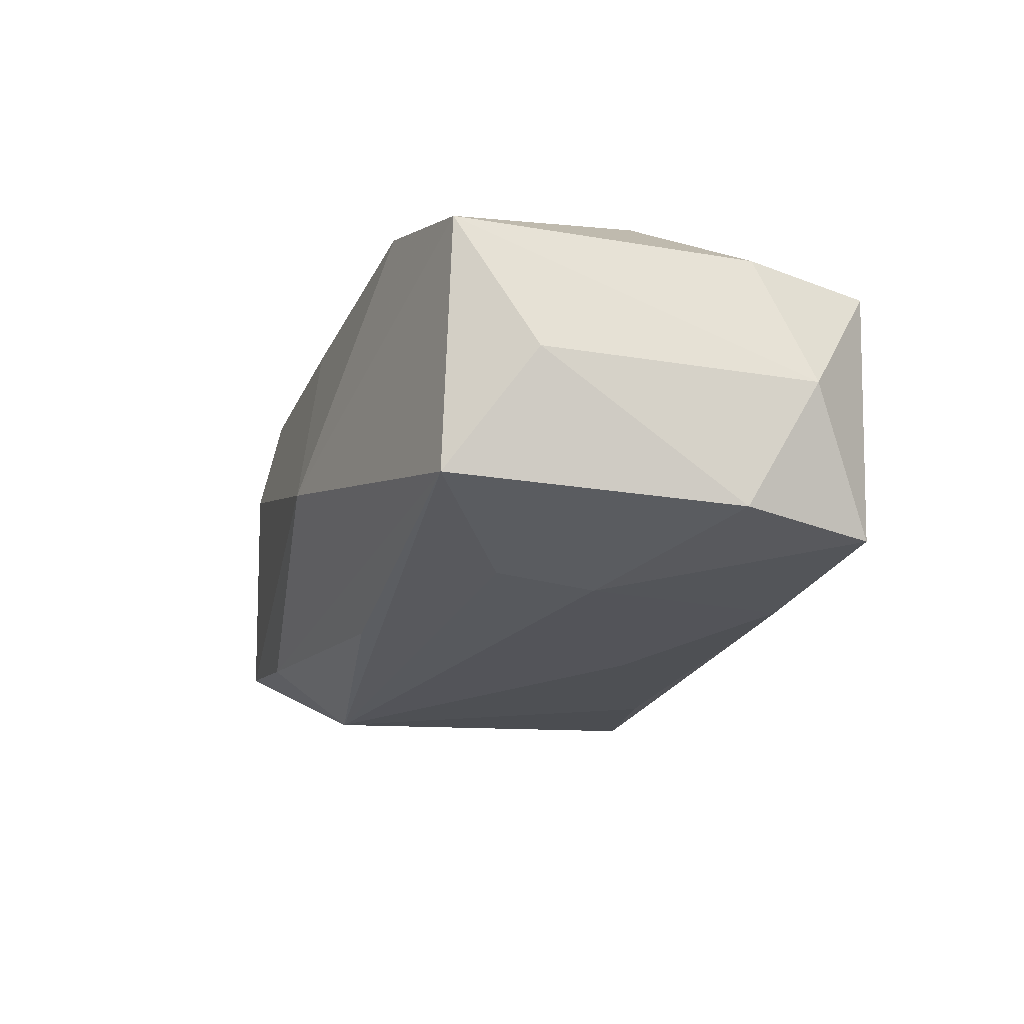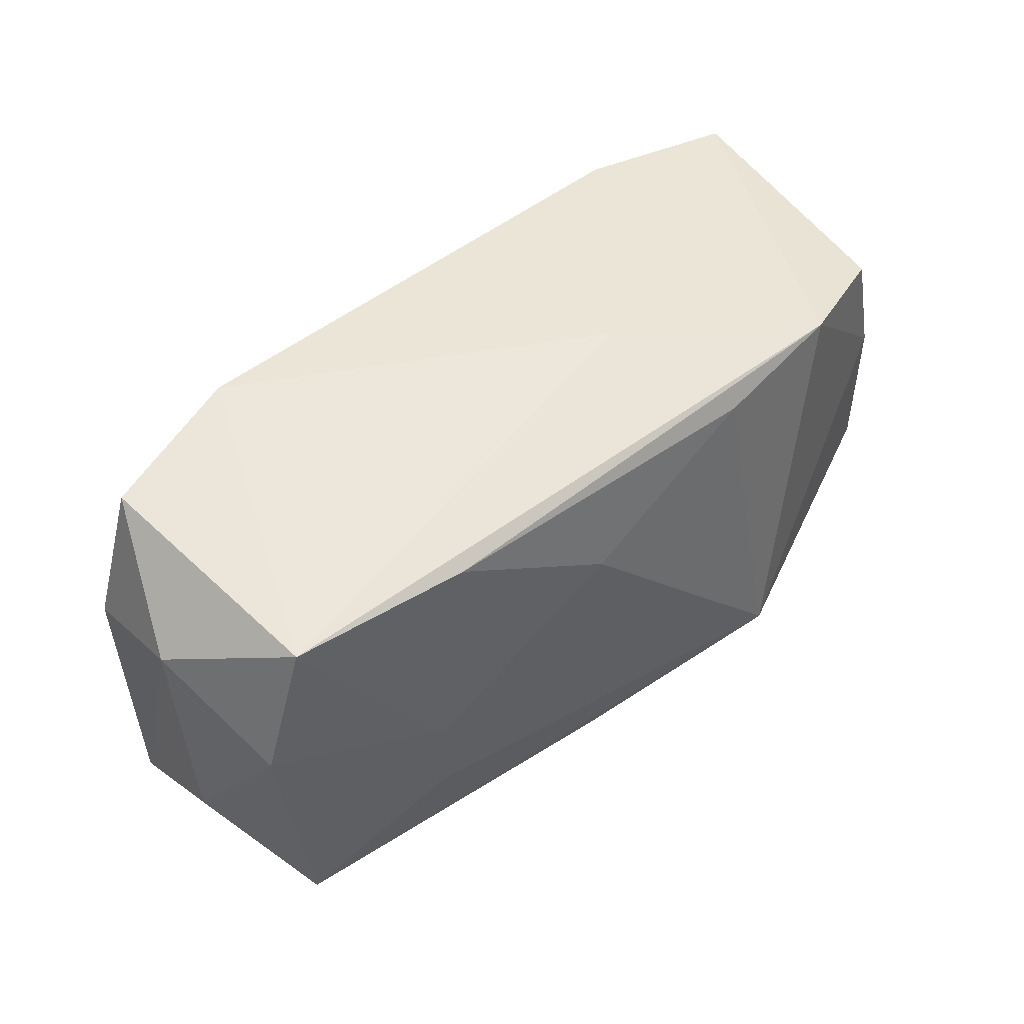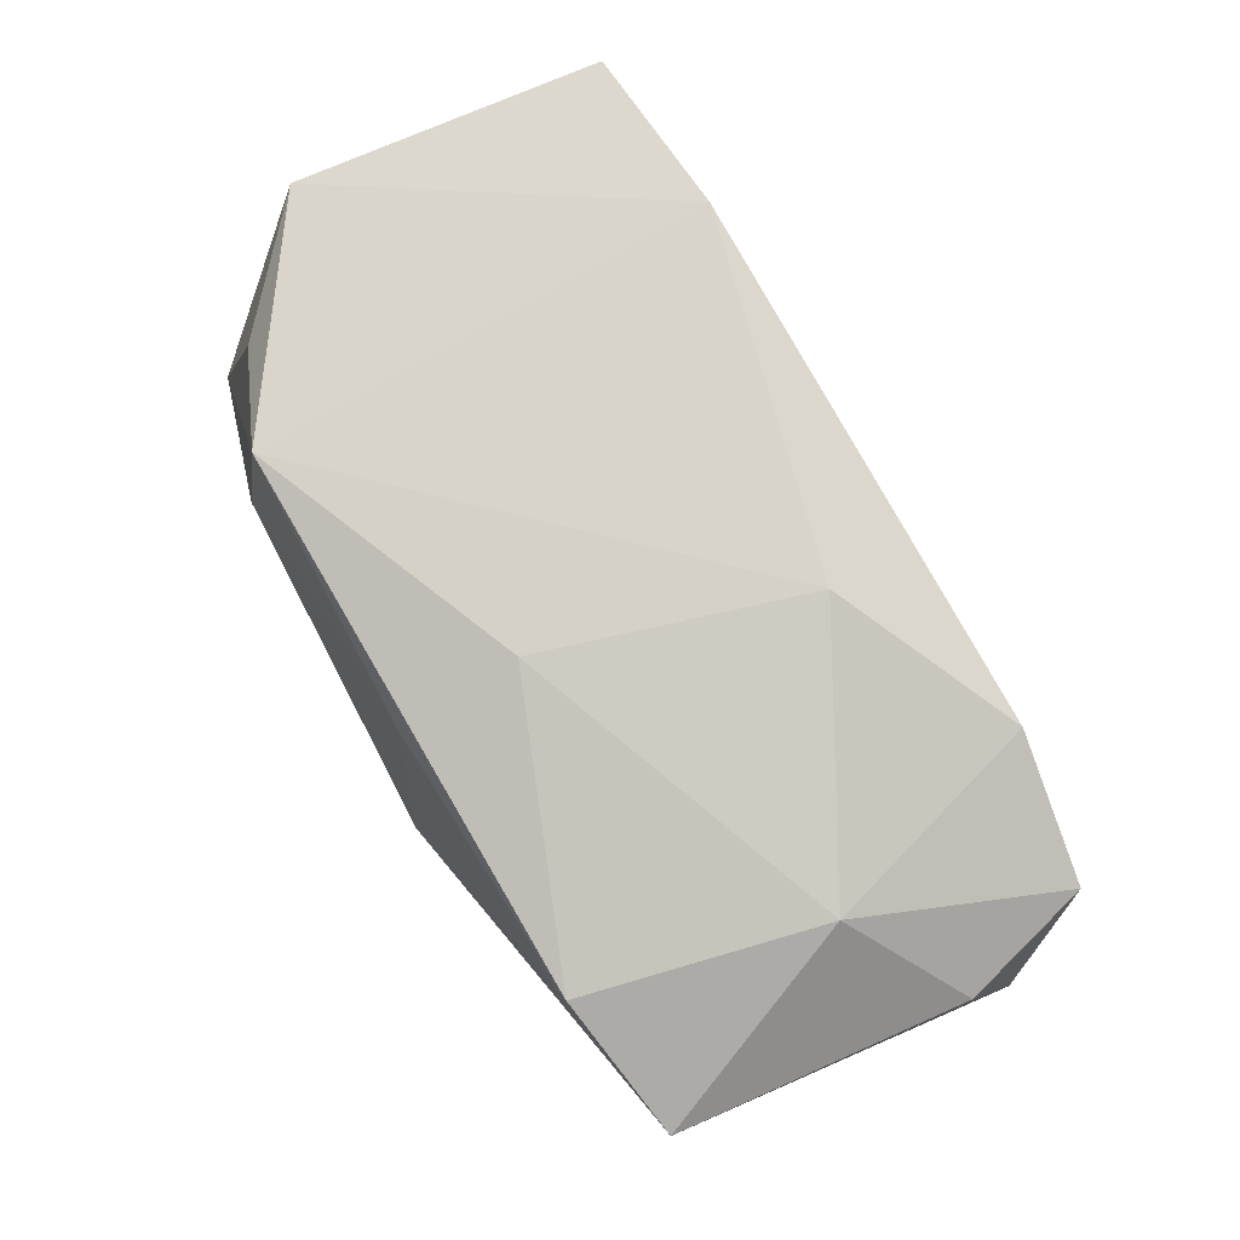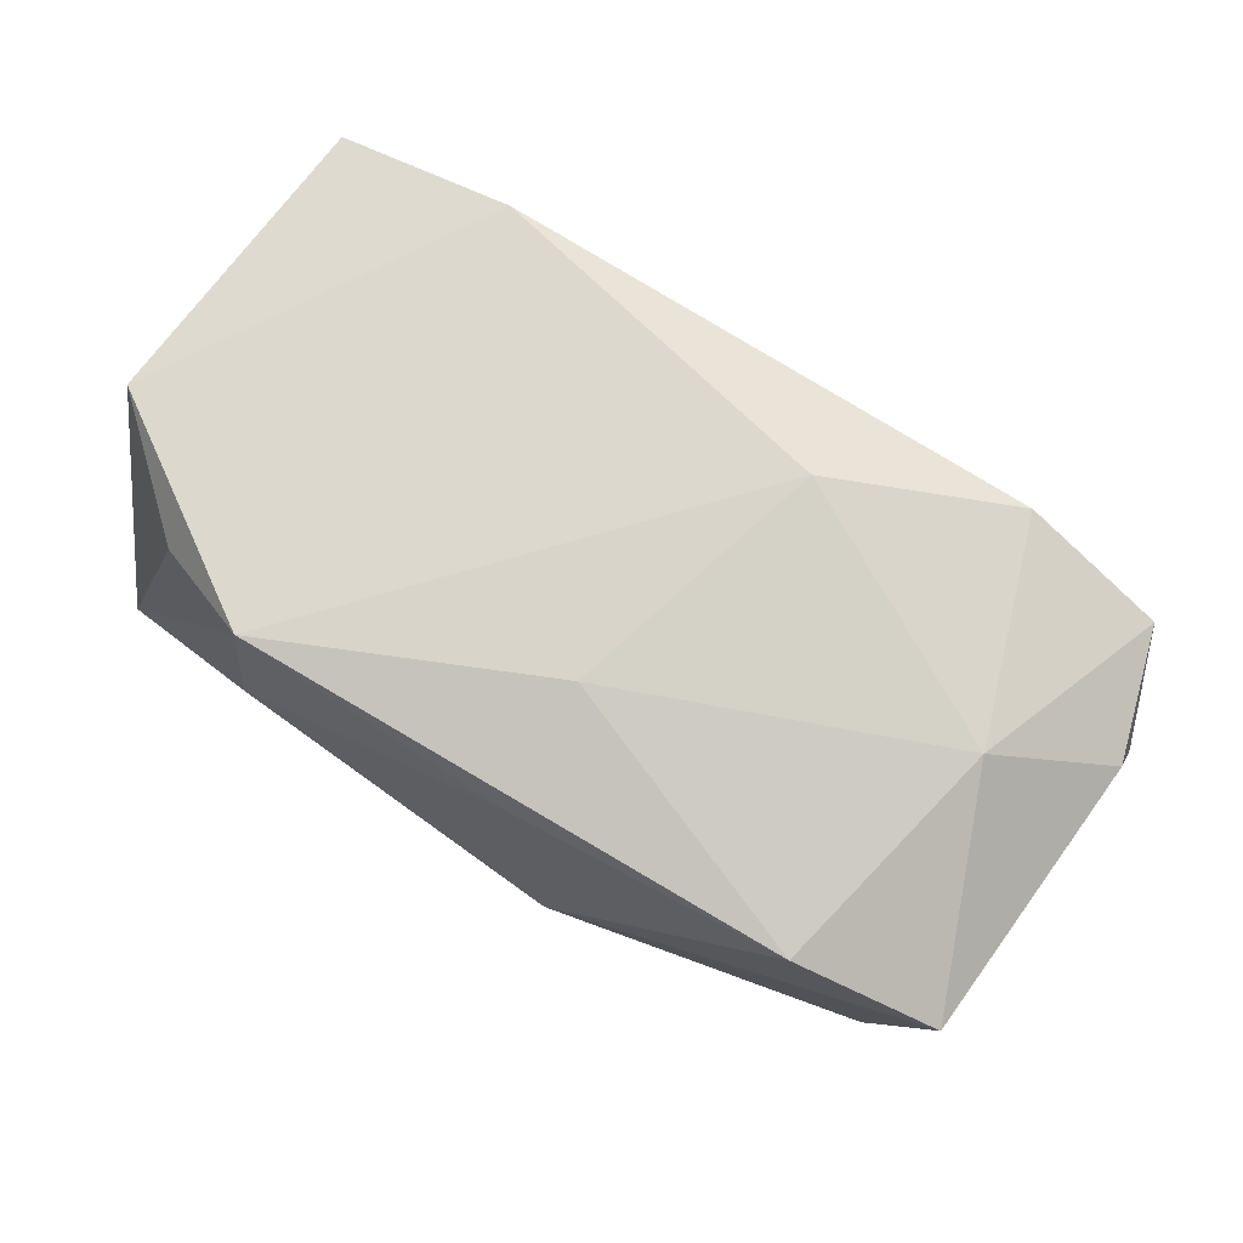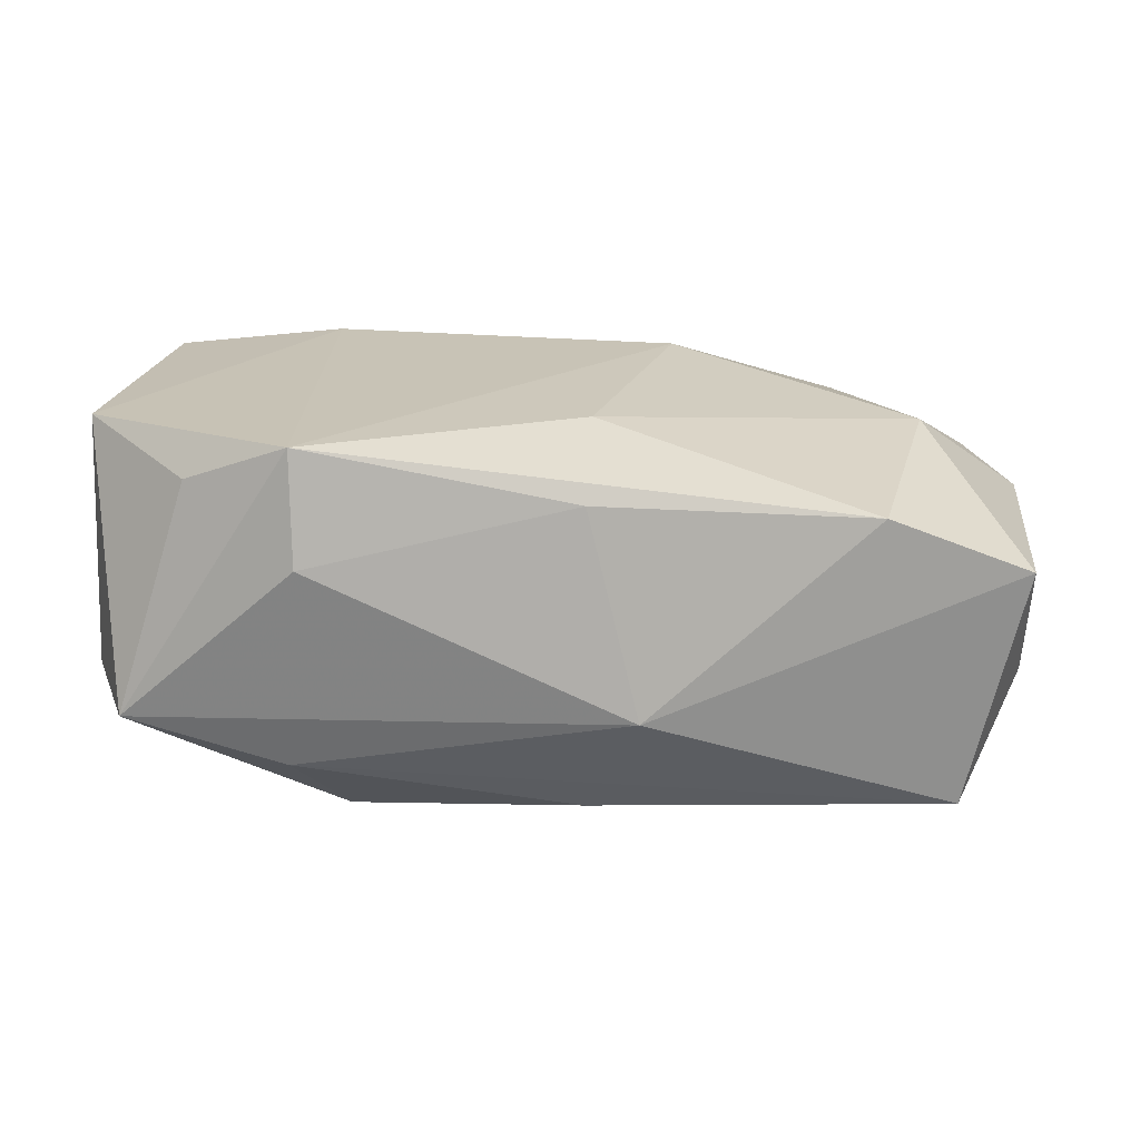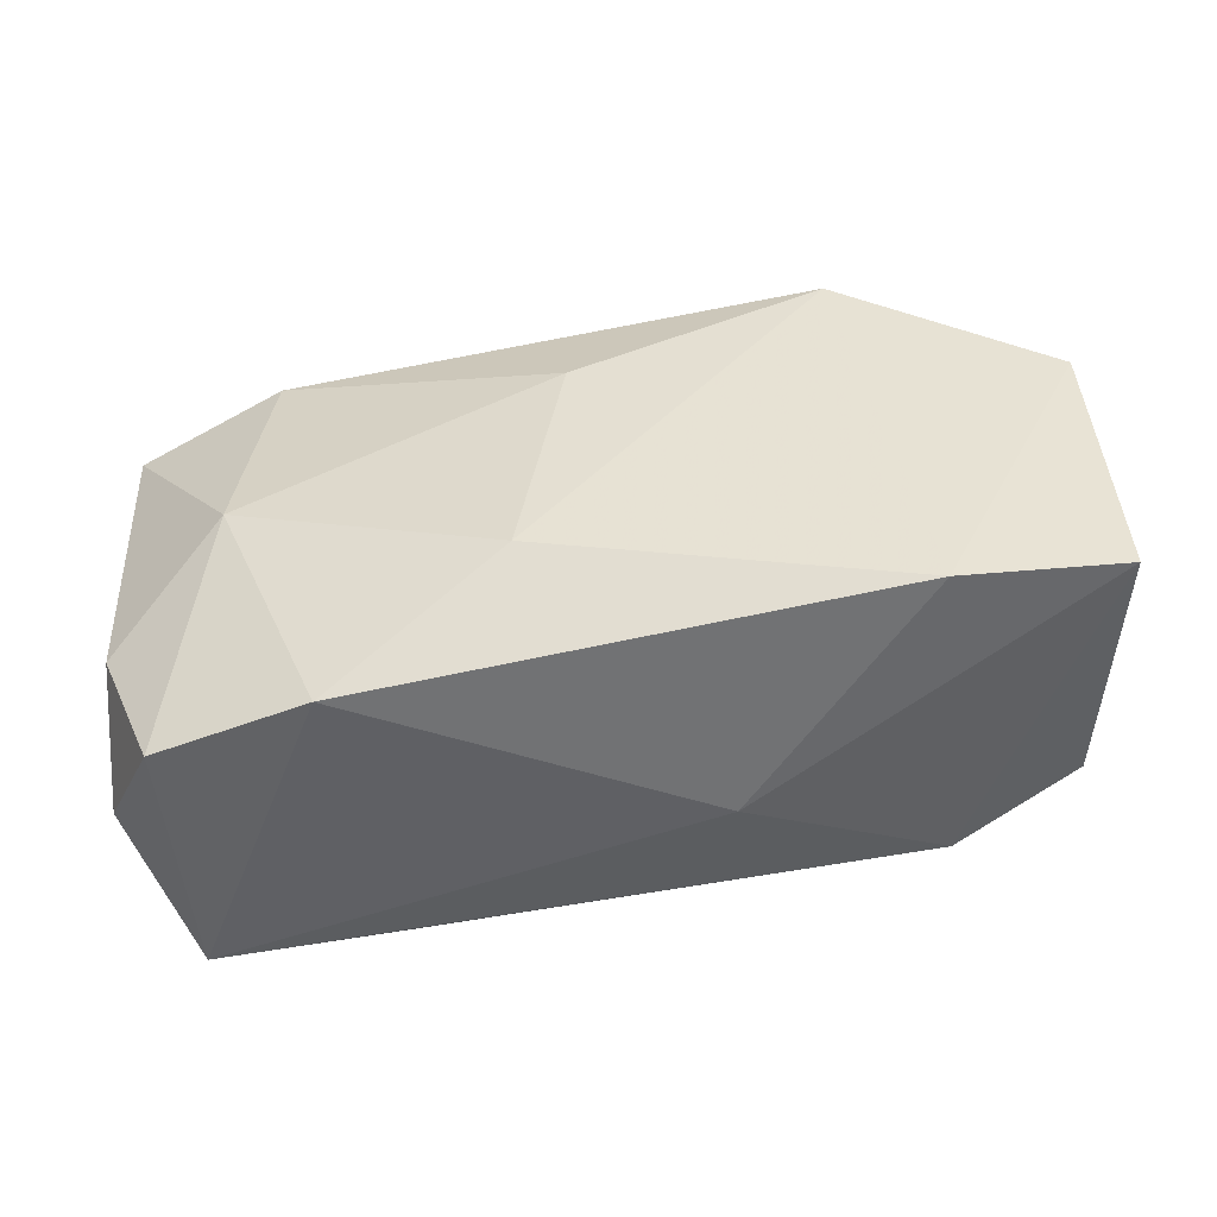
<metadata>
{"format":"obj","ext":"obj","renderer":"f3d","projection":"perspective","resolution":1024,"background":"white","views":[{"elev":-26.4,"azim":75.6,"up":"+Z"},{"elev":48.8,"azim":141.9,"up":"+Y"},{"elev":77.3,"azim":63.7,"up":"+Z"},{"elev":73.9,"azim":33.7,"up":"+Z"},{"elev":20.7,"azim":4.6,"up":"+Z"},{"elev":38.3,"azim":175.1,"up":"+Z"}]}
</metadata>
<code>
v 0.003023 0.008965 -0.01597
v -0.03714 -0.009255 0.01503
v -0.02194 0.01776 0.01542
v -0.03796 -0.00279 0.004014
v -0.03796 0.003287 -0.006343
v -0.03796 -0.009407 -0.006252
v 0.002686 -0.009745 0.01591
v 0.02229 0.02099 0.009977
v -0.03519 0.01388 -0.006806
v -0.01913 -0.02033 0.01616
v -0.0168 -0.01286 -0.01661
v 0.0289 0.002397 0.01272
v -0.028 -0.01727 0.01247
v 0.01701 0.01815 -0.01571
v 0.00807 0.01205 0.01616
v -0.00759 0.0198 -0.003798
v 0.03225 -0.01428 -0.01407
v -0.03605 0.01586 0.01429
v -0.0248 0.01669 -0.01177
v -0.0336 -0.01977 -0.006347
v 0.02529 -0.01716 0.01074
v 0.00291 -0.01955 0.01193
v 0.03556 0.00884 -0.01572
v 0.02 -0.006942 -0.01612
v -0.02045 -0.0192 -0.01035
v 0.03836 0.01407 -0.005696
v 0.0371 -0.007783 -0.004942
v -0.01872 -0.0221 0.007055
v 0.0322 0.01989 -0.0158
v 0.007183 -0.02171 -0.004736
v 0.02012 0.001192 -0.01686
v 0.03789 0.009366 0.004953
v 0.03433 0.02022 0.005186
v 0.002616 -0.0148 -0.01518
v -0.01309 0.0153 -0.0137
v 0.03685 -0.01464 0.005811
f 15 8 3
f 3 8 16
f 15 3 10
f 10 3 2
f 16 8 29
f 16 29 19
f 19 29 14
f 15 10 7
f 7 10 21
f 26 32 36
f 15 7 12
f 12 7 21
f 12 8 15
f 21 36 12
f 12 36 32
f 26 29 33
f 33 29 8
f 33 32 26
f 8 12 33
f 33 12 32
f 23 29 26
f 6 20 2
f 11 20 6
f 13 10 2
f 2 20 13
f 13 20 10
f 25 20 11
f 11 19 35
f 35 19 14
f 18 19 9
f 2 3 18
f 18 3 16
f 16 19 18
f 27 36 17
f 17 23 27
f 26 36 27
f 27 23 26
f 29 23 31
f 14 29 31
f 31 23 17
f 11 17 34
f 34 25 11
f 17 25 34
f 10 20 28
f 11 35 1
f 1 35 14
f 1 31 11
f 14 31 1
f 5 18 9
f 9 19 5
f 5 19 11
f 11 6 5
f 24 17 11
f 11 31 24
f 24 31 17
f 21 10 22
f 10 28 22
f 20 25 30
f 30 28 20
f 30 25 17
f 30 22 28
f 21 22 30
f 30 36 21
f 17 36 30
f 2 18 4
f 18 5 4
f 4 6 2
f 4 5 6

</code>
